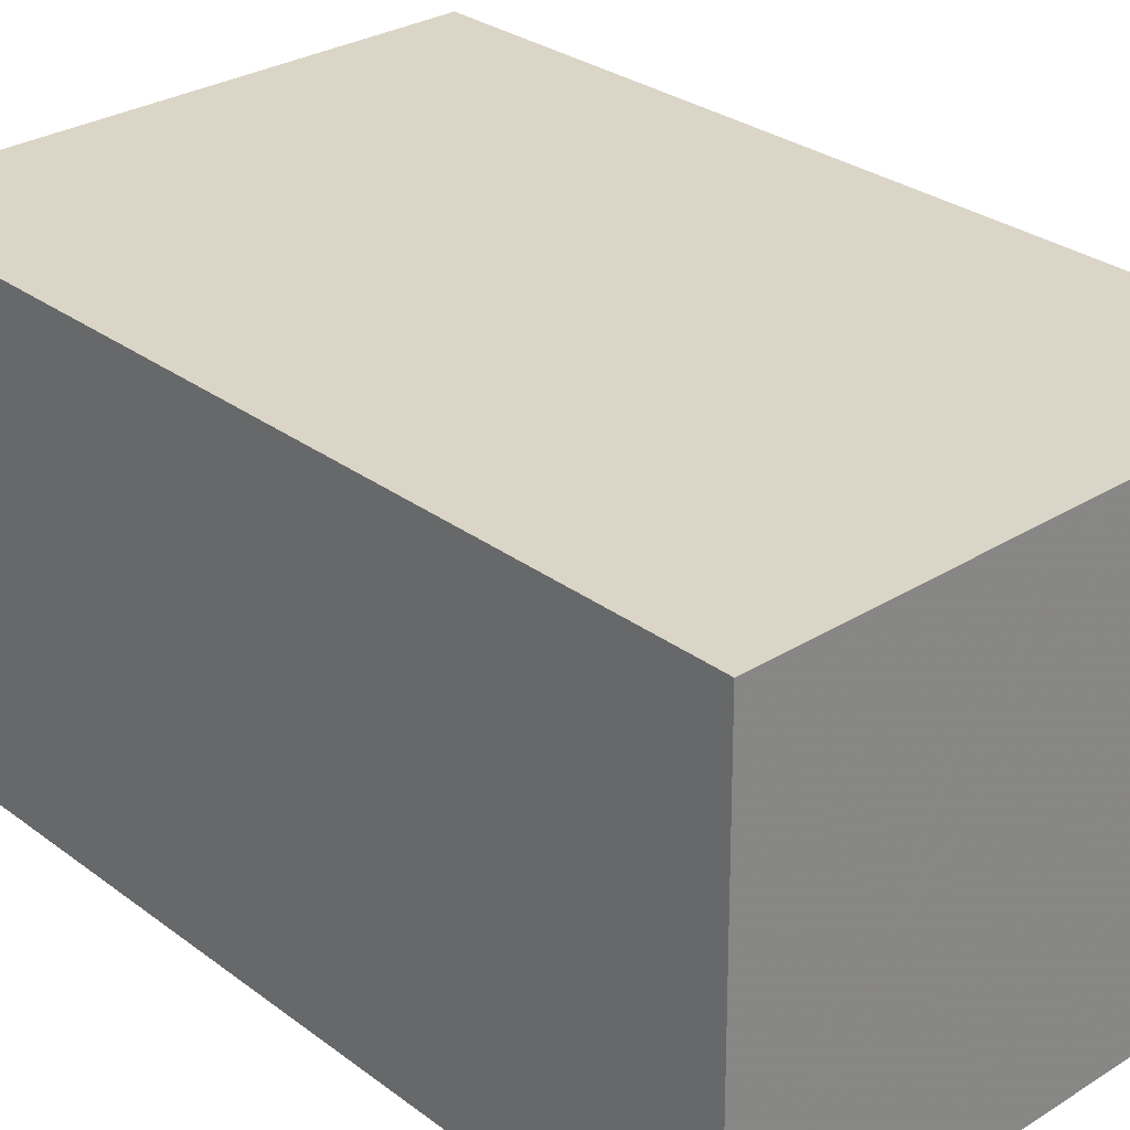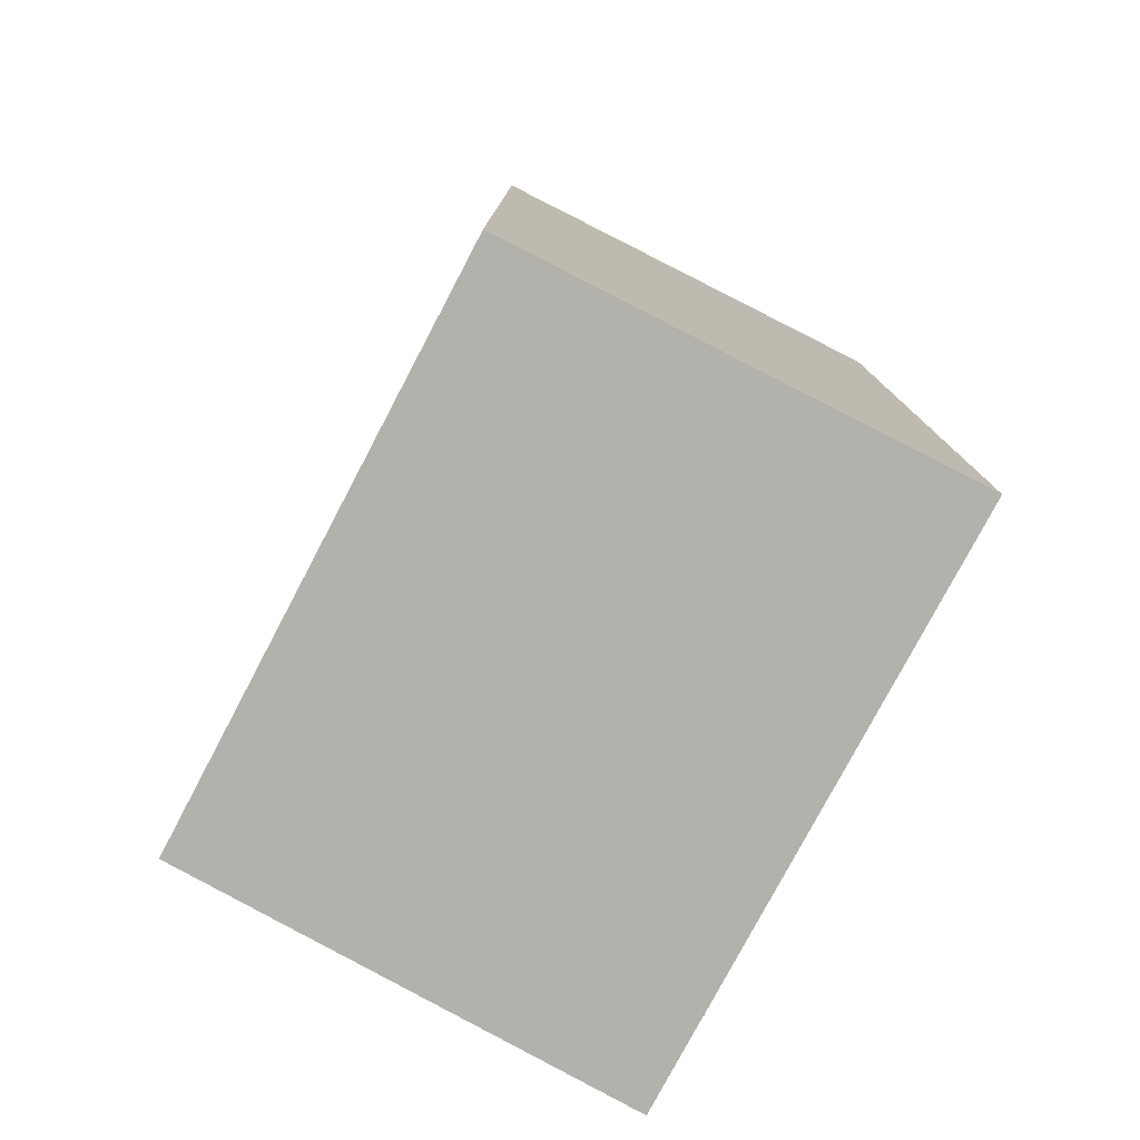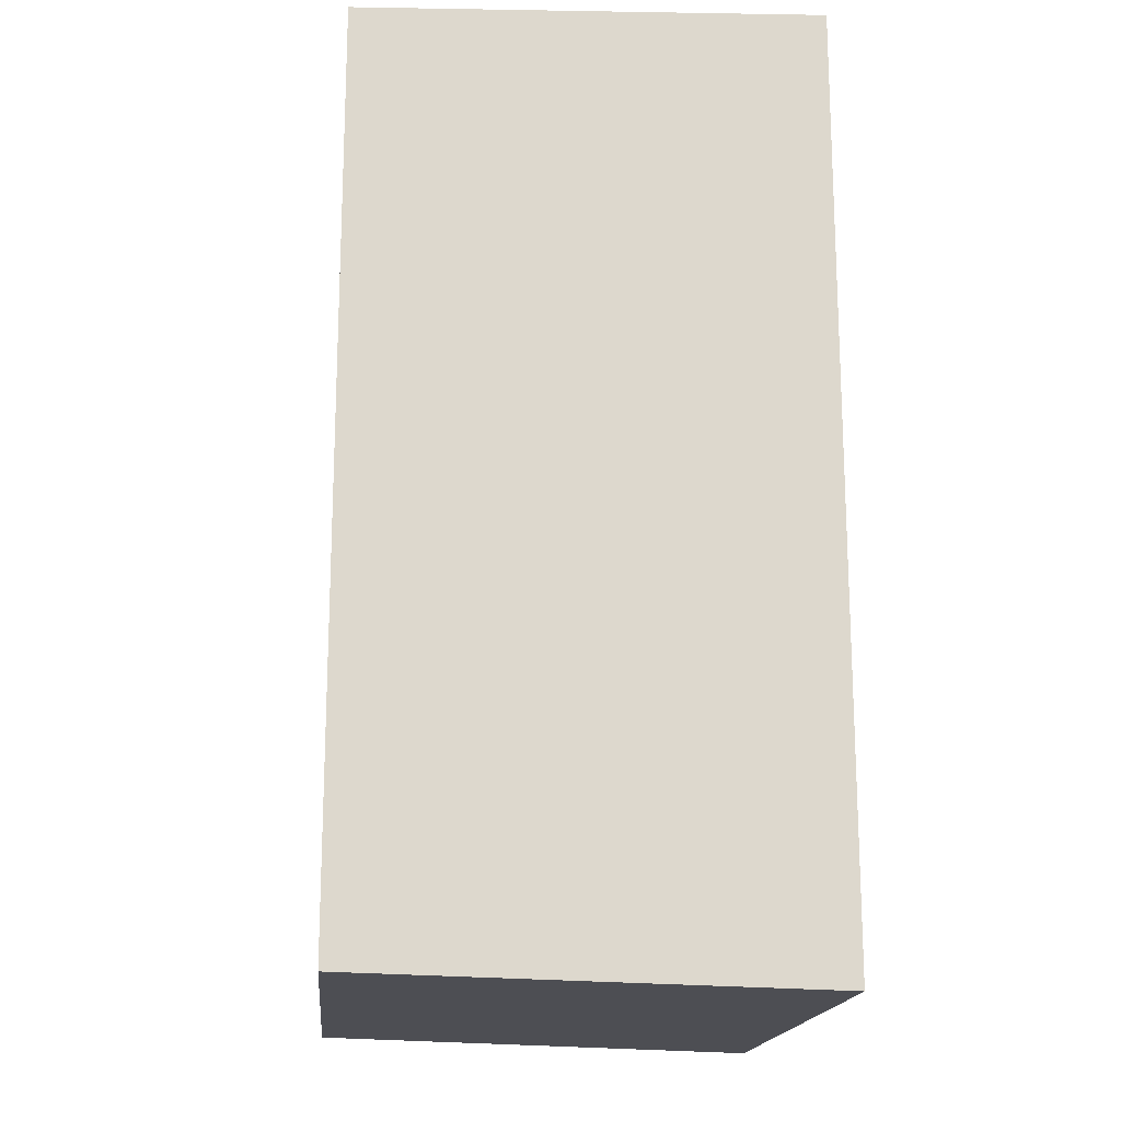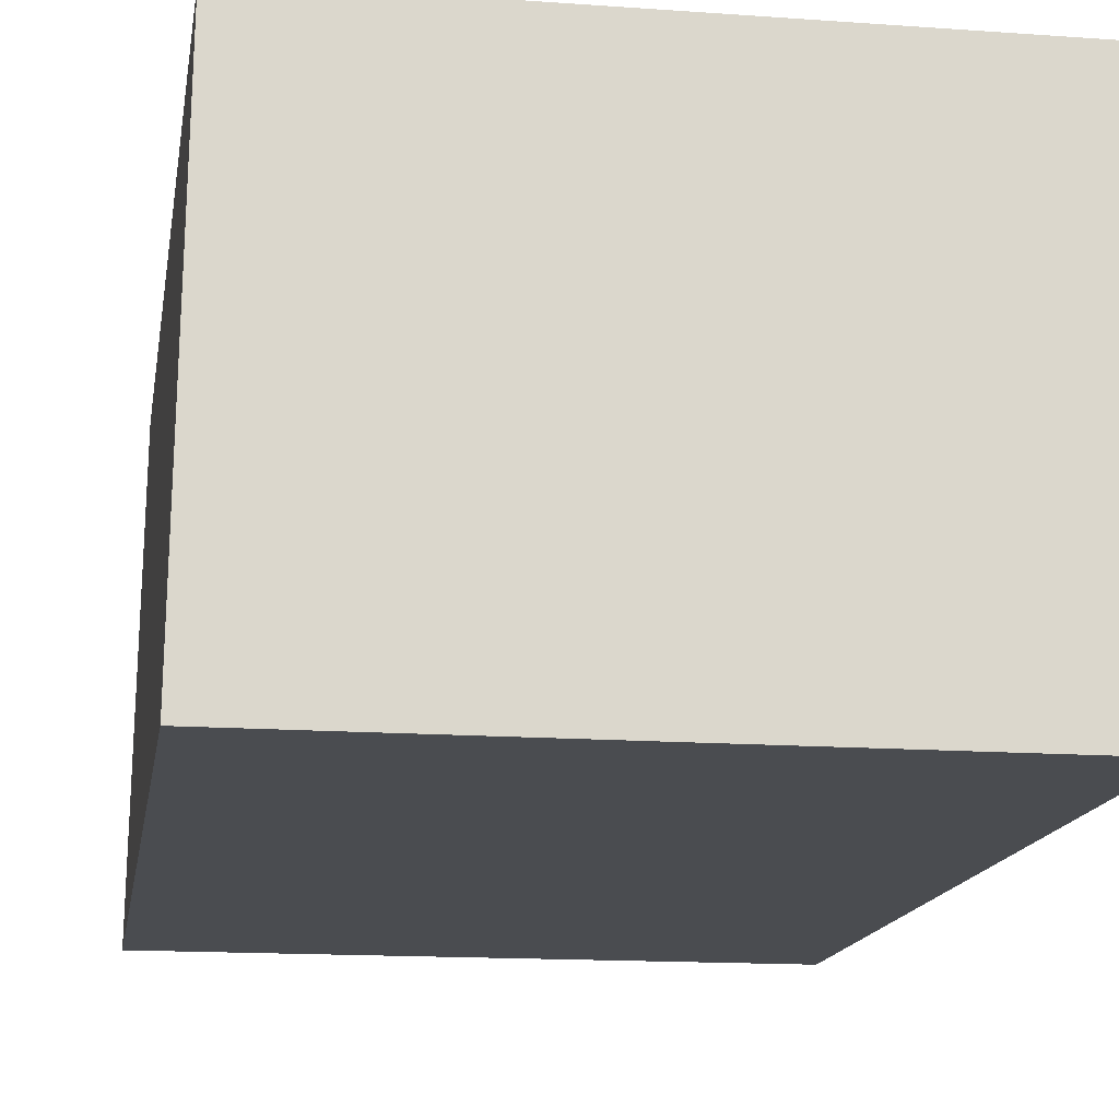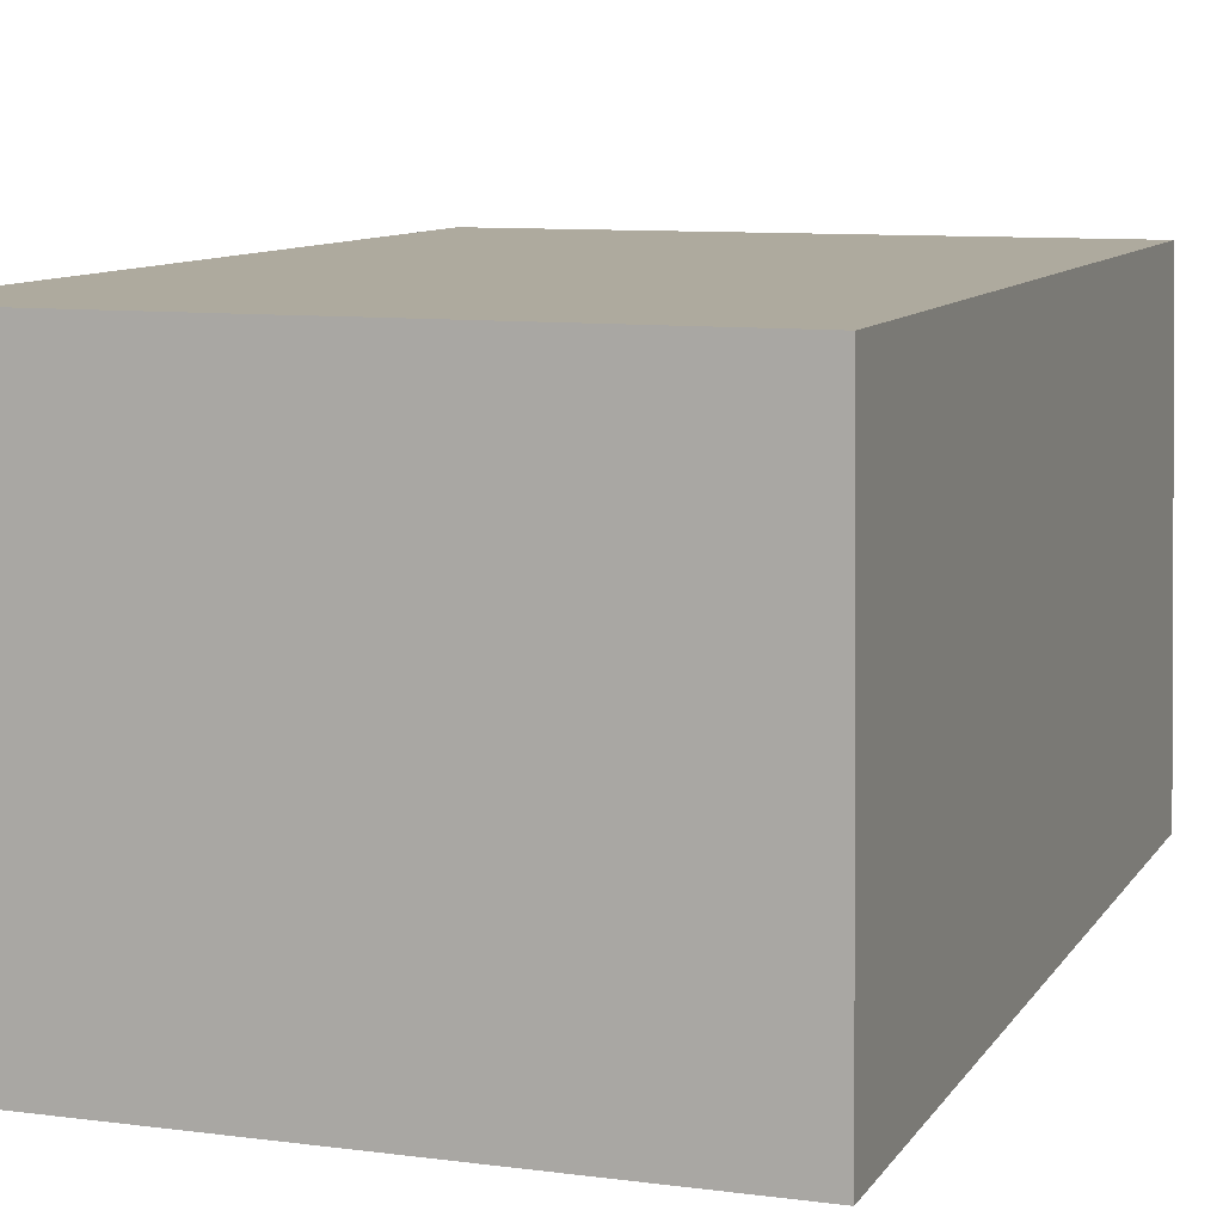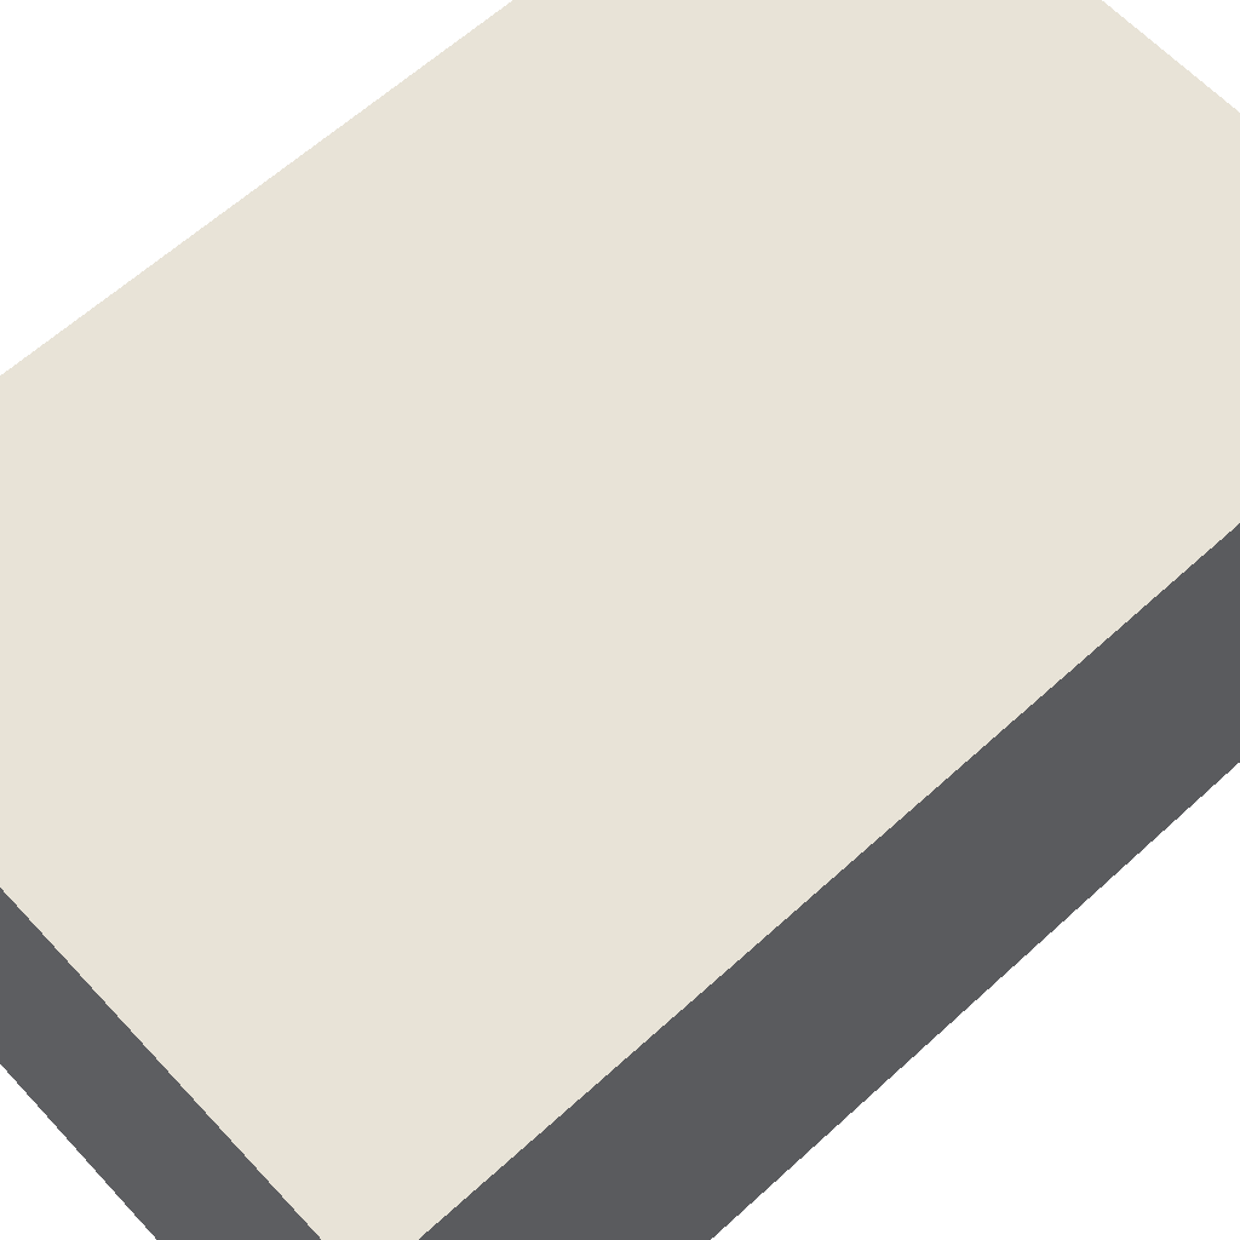
<metadata>
{"format":"obj","ext":"obj","renderer":"f3d","projection":"perspective","resolution":1024,"background":"white","views":[{"elev":29.5,"azim":137.5,"up":"+Y"},{"elev":-78.4,"azim":-117.8,"up":"+Z"},{"elev":-17.2,"azim":-95.4,"up":"+Z"},{"elev":-14.8,"azim":171.1,"up":"+Y"},{"elev":9.2,"azim":19.3,"up":"+Y"},{"elev":62.4,"azim":-132.7,"up":"+Y"}]}
</metadata>
<code>
g Generated convex submesh 1
v 0.2029 -8.327e-17 -0.314
v -0.1941 0.3097 0.3057
v -0.1994 -8.327e-17 0.314
v 0.2029 -8.327e-17 0.314
v -0.1994 -8.327e-17 -0.314
v 0.1976 0.3097 -0.3057
v 0.1976 0.3097 0.3057
v -0.1941 0.3097 -0.3057
g Generated convex submesh 1_0
f 8 6 5
f 4 2 3
f 4 3 1
f 5 1 3
f 5 3 2
f 6 4 1
f 6 1 5
f 7 2 4
f 7 6 2
f 7 4 6
f 8 5 2
f 8 2 6

</code>
